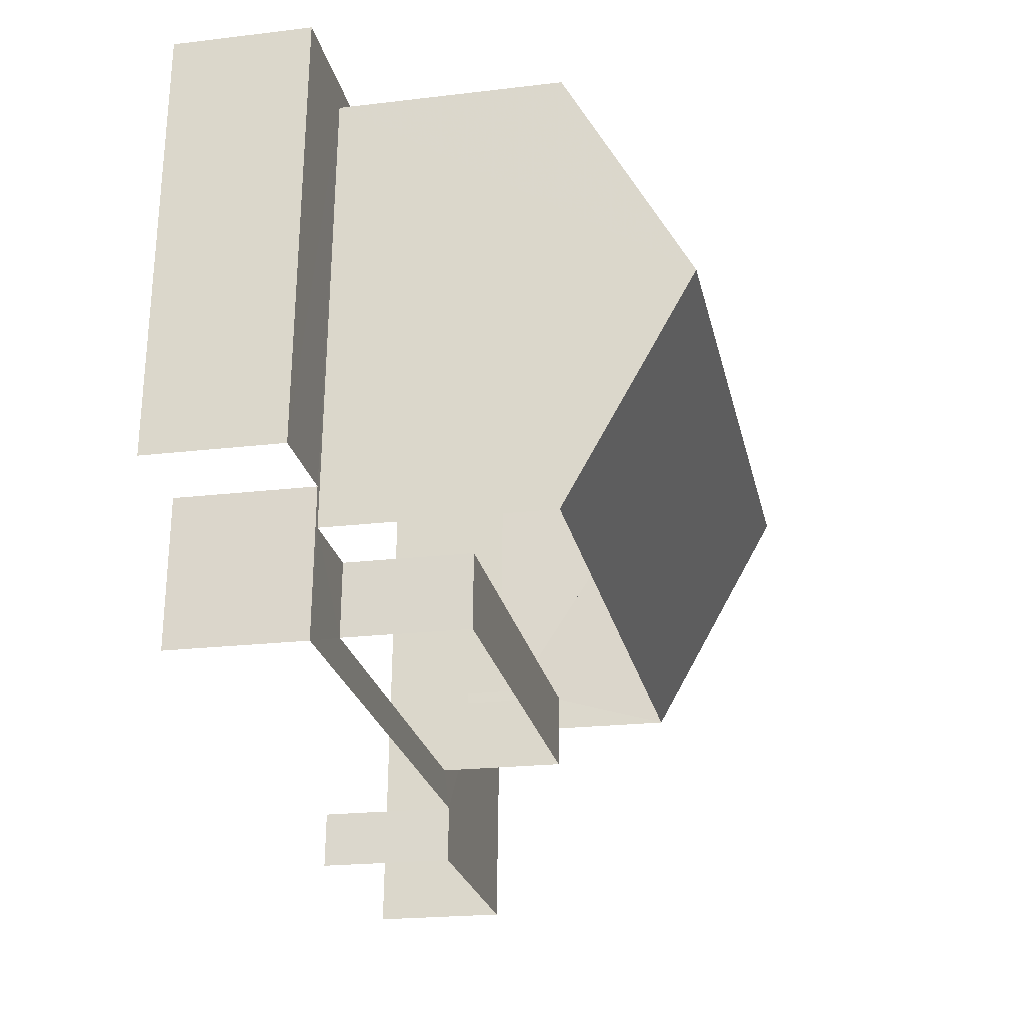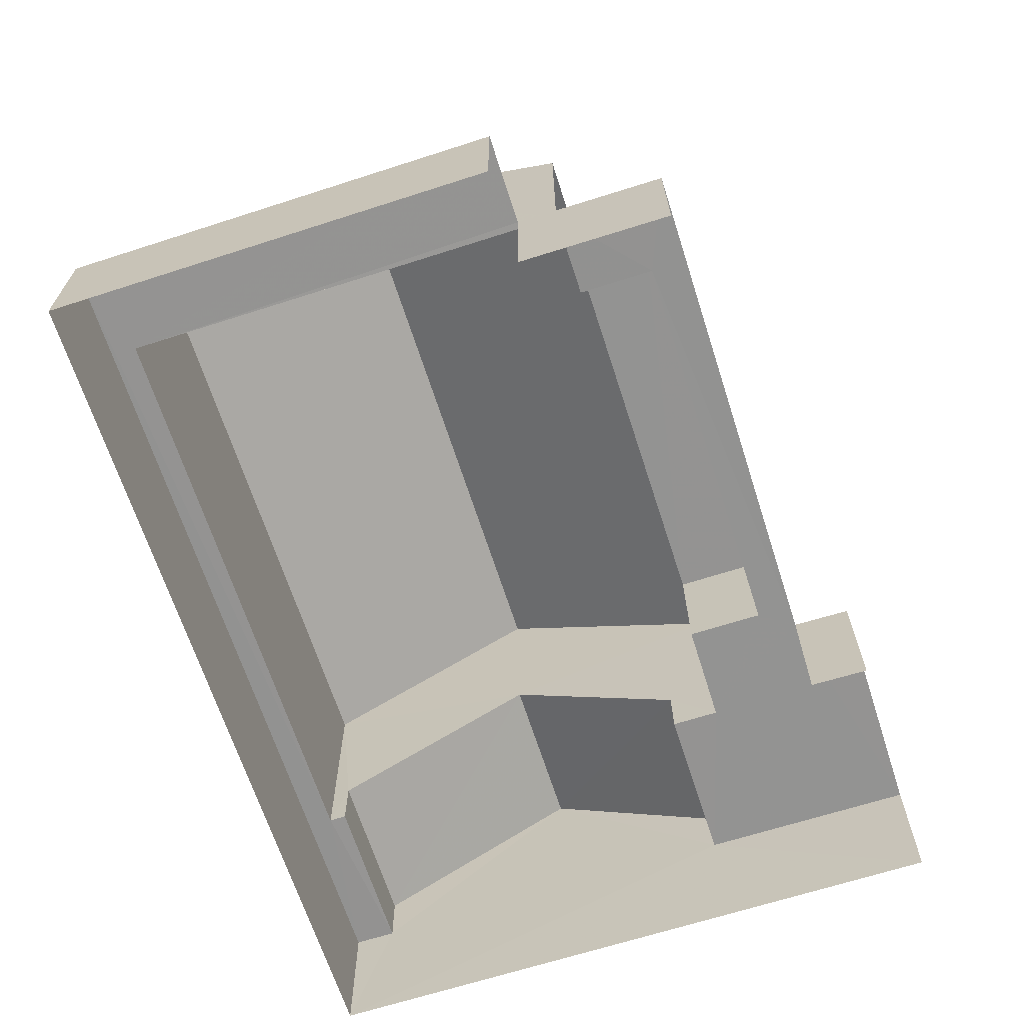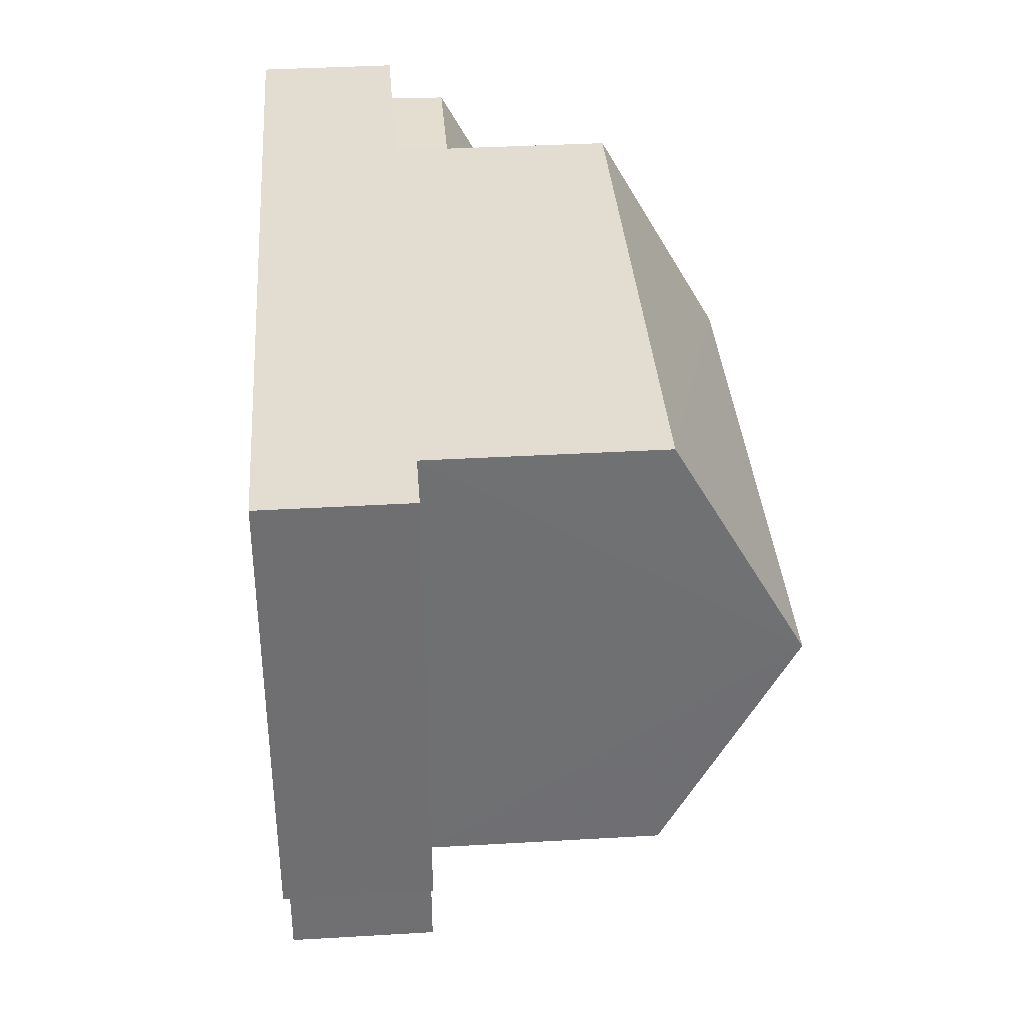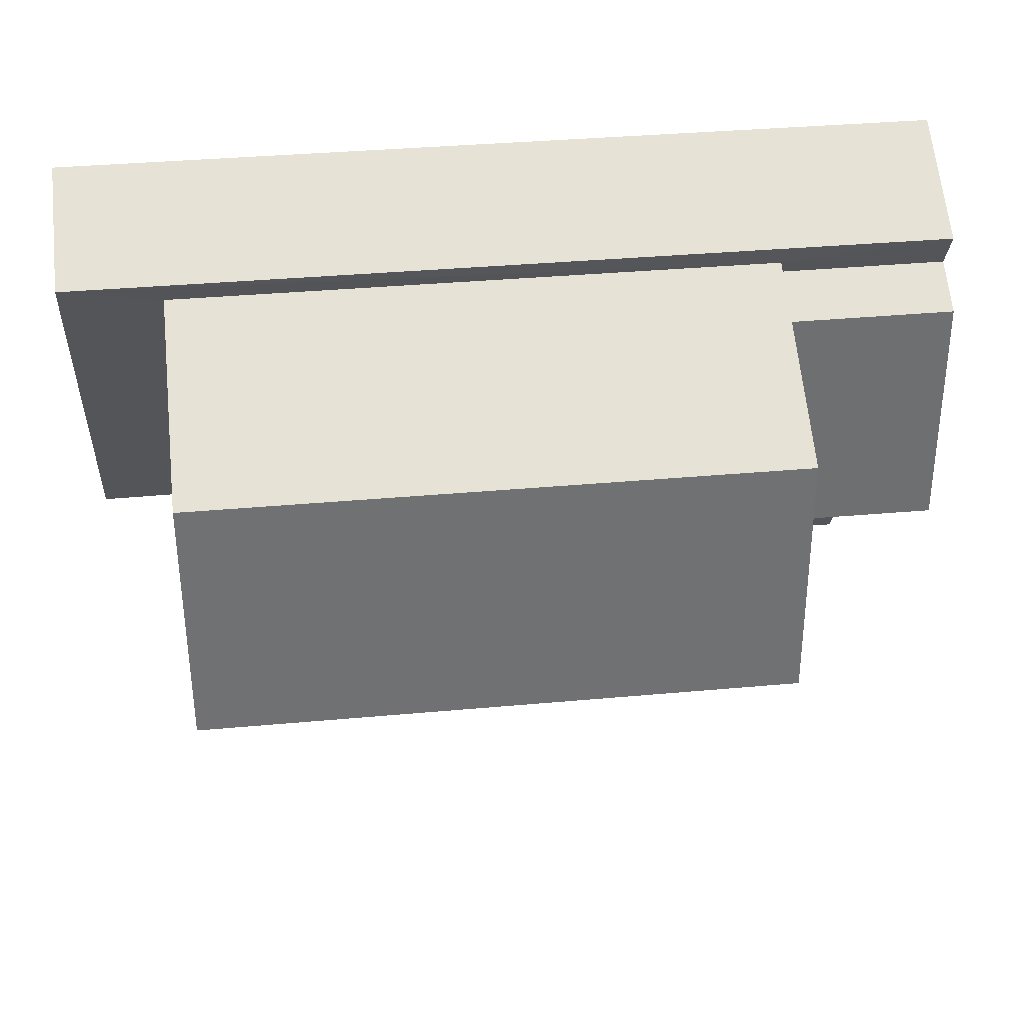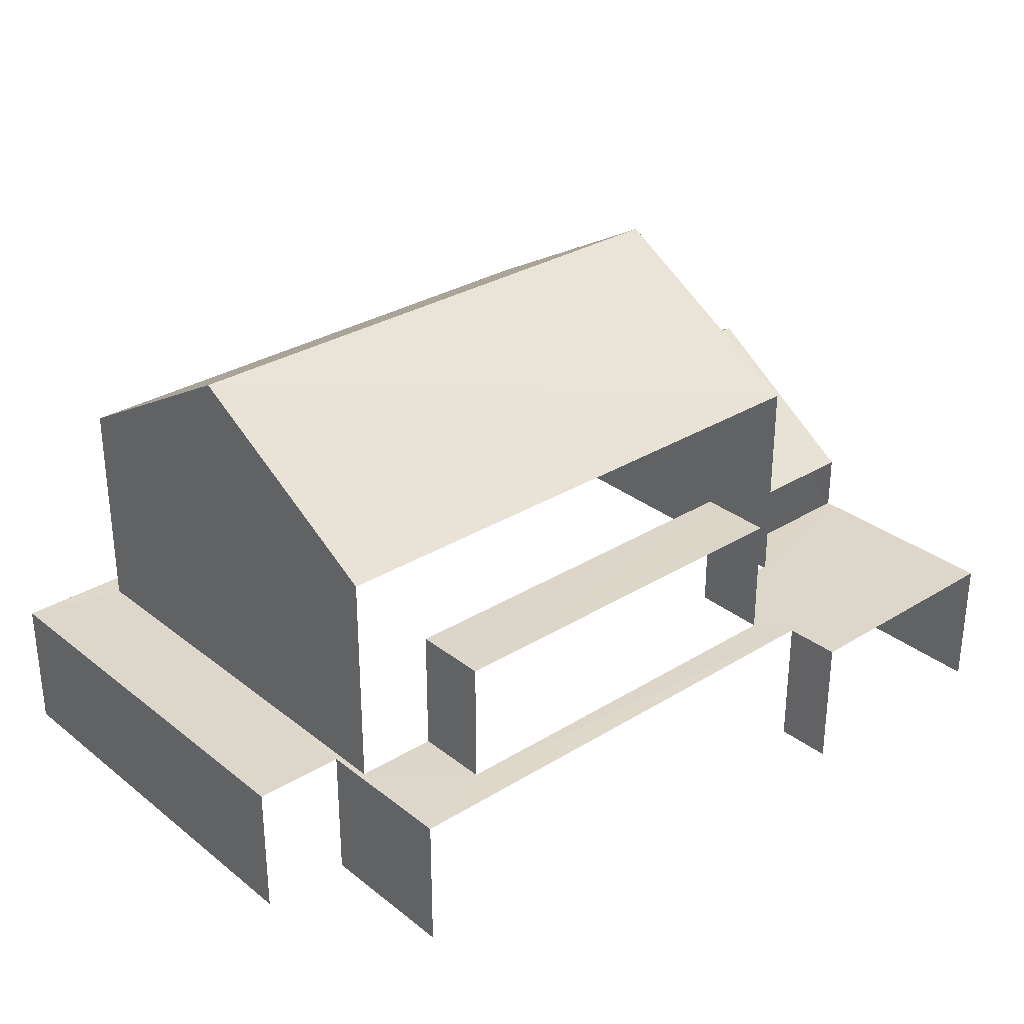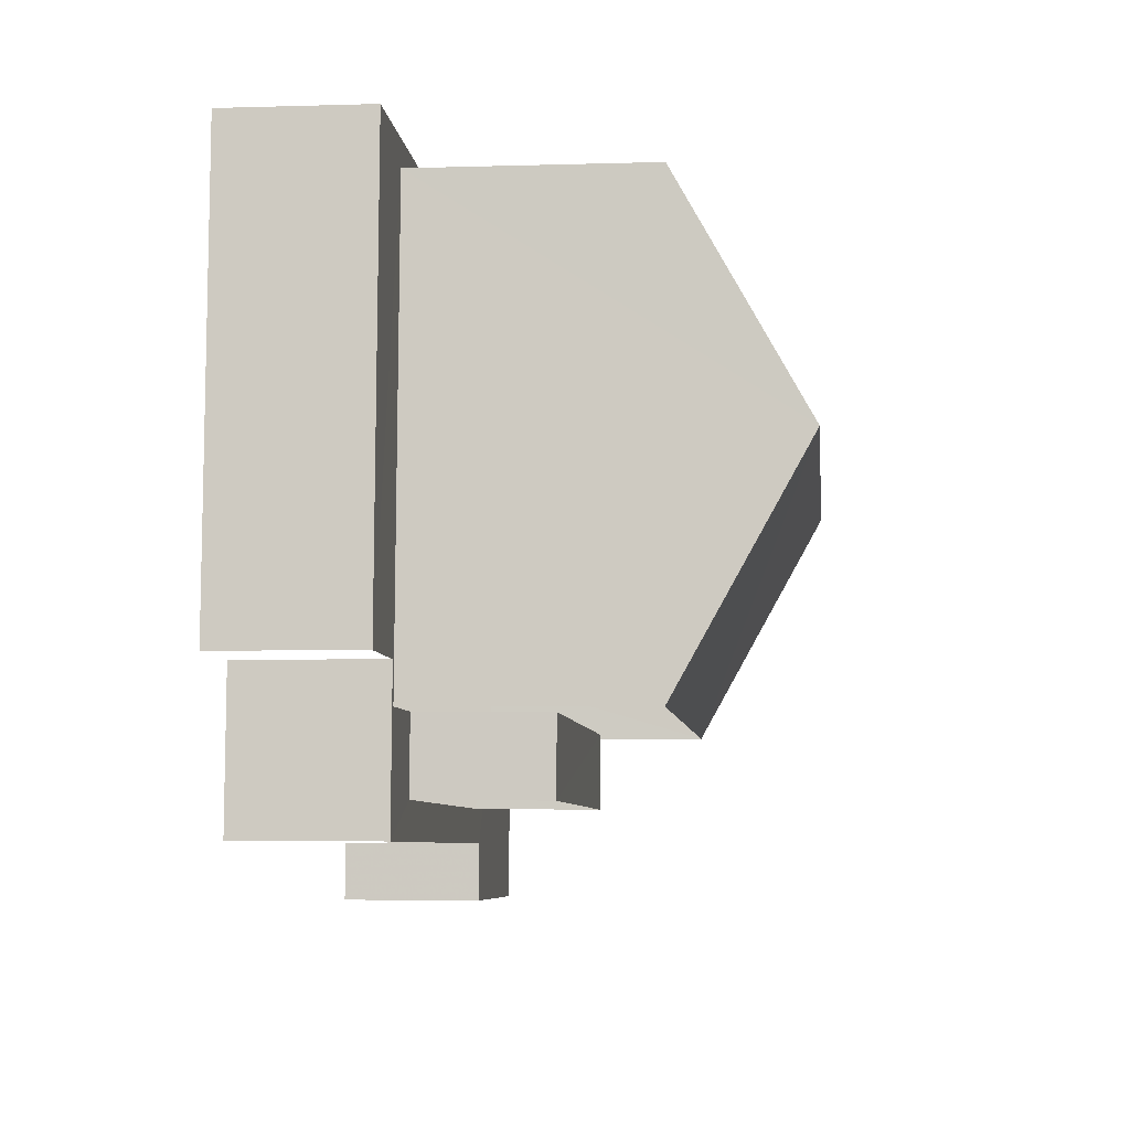
<metadata>
{"format":"obj","ext":"obj","renderer":"f3d","projection":"perspective","resolution":1024,"background":"white","views":[{"elev":-21.0,"azim":-77.8,"up":"+Y"},{"elev":-66.7,"azim":-75.4,"up":"+Z"},{"elev":38.7,"azim":-94.2,"up":"+Y"},{"elev":64.8,"azim":-6.0,"up":"+Y"},{"elev":30.6,"azim":-44.8,"up":"+Z"},{"elev":-3.3,"azim":-84.0,"up":"+Y"}]}
</metadata>
<code>
v -2.195e+05 -1.24e+05 16.45
v -2.195e+05 -1.24e+05 16.45
v -2.195e+05 -1.24e+05 16.45
v -2.195e+05 -1.24e+05 16.45
v -2.195e+05 -1.24e+05 16.45
v -2.195e+05 -1.24e+05 16.45
v -2.195e+05 -1.24e+05 16.45
v -2.195e+05 -1.24e+05 16.45
v -2.195e+05 -1.24e+05 19.52
v -2.195e+05 -1.24e+05 19.52
v -2.195e+05 -1.24e+05 21.31
v -2.195e+05 -1.24e+05 21.31
v -2.195e+05 -1.24e+05 20.6
v -2.195e+05 -1.24e+05 20.6
v -2.195e+05 -1.24e+05 20.6
v -2.195e+05 -1.24e+05 20.6
v -2.195e+05 -1.24e+05 19.52
v -2.195e+05 -1.24e+05 19.52
v -2.195e+05 -1.24e+05 24.1
v -2.195e+05 -1.24e+05 22.12
v -2.195e+05 -1.24e+05 24.1
v -2.195e+05 -1.24e+05 22.12
v -2.195e+05 -1.24e+05 18.62
v -2.195e+05 -1.24e+05 18.62
v -2.195e+05 -1.24e+05 18.62
v -2.195e+05 -1.24e+05 18.62
v -2.195e+05 -1.24e+05 18.62
v -2.195e+05 -1.24e+05 18.62
v -2.195e+05 -1.24e+05 18.62
v -2.195e+05 -1.24e+05 18.62
v -2.195e+05 -1.24e+05 18.62
v -2.195e+05 -1.24e+05 18.62
v -2.195e+05 -1.24e+05 18.62
v -2.195e+05 -1.24e+05 18.62
v -2.195e+05 -1.24e+05 18.62
v -2.195e+05 -1.24e+05 18.62
v -2.195e+05 -1.24e+05 18.62
v -2.195e+05 -1.24e+05 18.62
v -2.195e+05 -1.24e+05 18.62
v -2.195e+05 -1.24e+05 18.62
v -2.195e+05 -1.24e+05 18.62
v -2.195e+05 -1.24e+05 18.62
v -2.195e+05 -1.24e+05 22.12
v -2.195e+05 -1.24e+05 22.12
f 1 2 3
f 4 1 3
f 4 5 6
f 3 7 5
f 6 5 8
f 4 3 5
f 9 26 10
f 9 34 26
f 28 2 1
f 28 30 2
f 40 27 13
f 27 20 13
f 42 16 38
f 13 20 22
f 16 13 22
f 38 16 22
f 36 7 3
f 29 36 3
f 31 8 5
f 37 31 5
f 41 15 14
f 35 41 14
f 9 10 11
f 12 9 11
f 13 14 15
f 13 16 14
f 12 11 17
f 18 12 17
f 19 20 21
f 19 22 20
f 23 24 25
f 26 27 28
f 29 30 28
f 25 31 32
f 33 24 23
f 34 27 26
f 29 35 36
f 32 31 37
f 37 36 38
f 39 33 23
f 27 40 41
f 23 25 32
f 32 37 38
f 35 42 38
f 41 35 29
f 27 29 28
f 35 38 36
f 27 41 29
f 21 43 19
f 21 44 43
f 25 4 6
f 25 24 4
f 40 15 41
f 40 13 15
f 23 43 44
f 23 32 43
f 18 17 33
f 39 18 33
f 17 11 33
f 24 33 4
f 11 10 26
f 26 28 1
f 4 26 1
f 33 11 26
f 33 26 4
f 31 6 8
f 31 25 6
f 36 5 7
f 36 37 5
f 9 27 34
f 39 23 18
f 12 18 44
f 20 9 12
f 20 27 9
f 18 23 44
f 20 12 21
f 12 44 21
f 30 3 2
f 30 29 3
f 43 32 19
f 32 38 19
f 38 22 19
f 16 35 14
f 16 42 35

</code>
